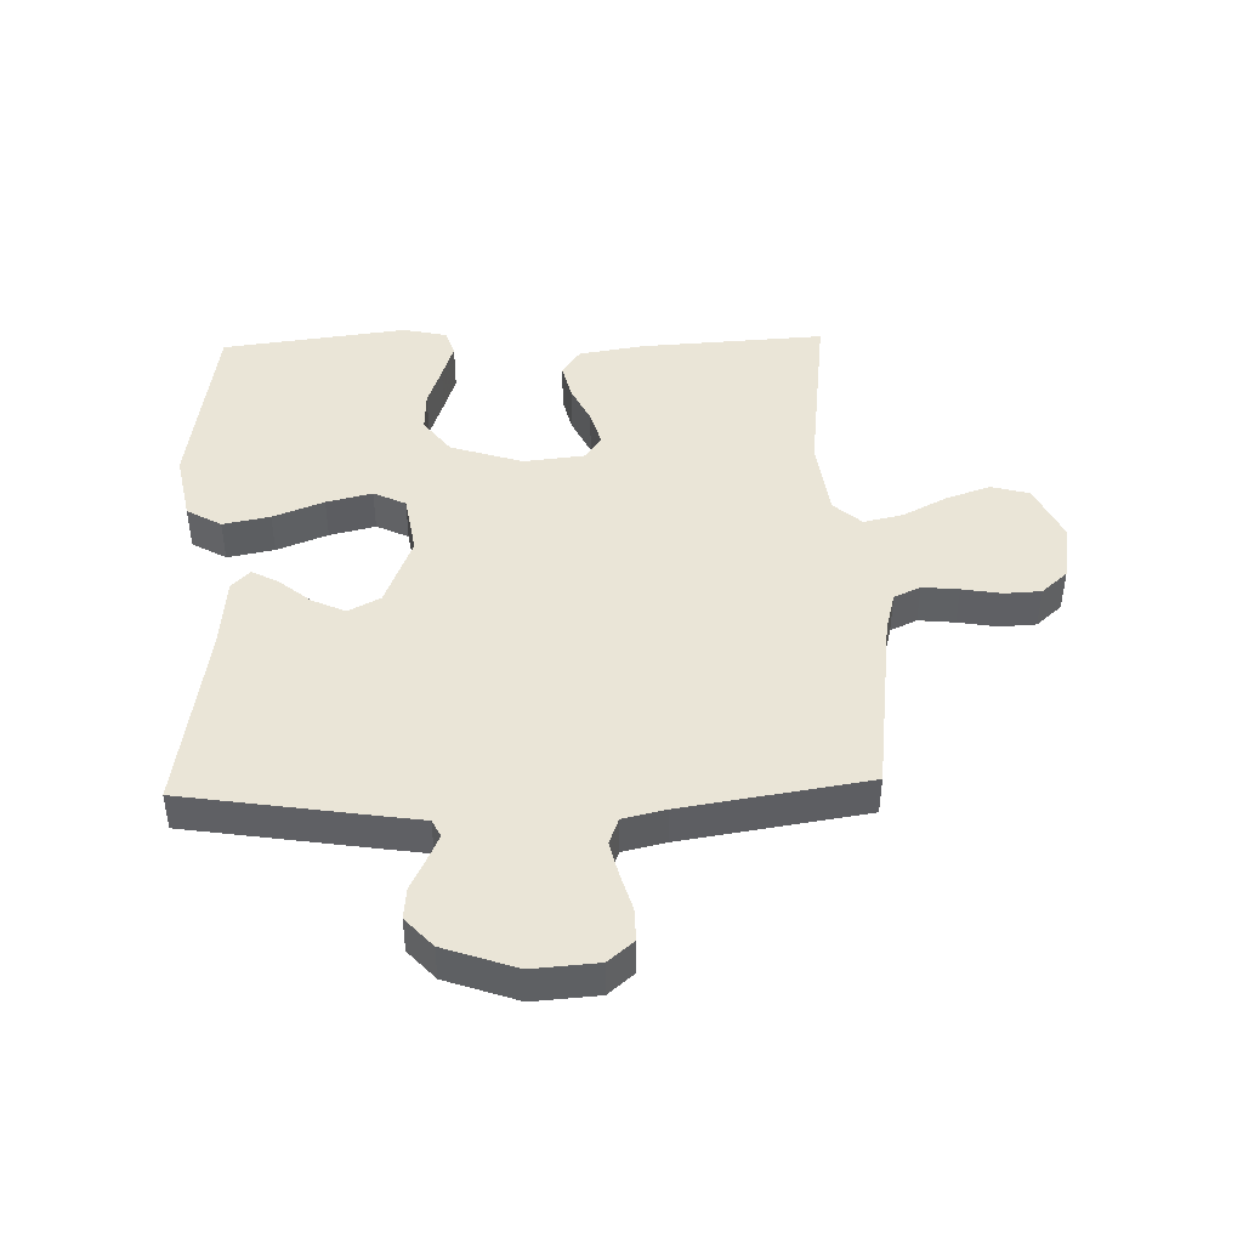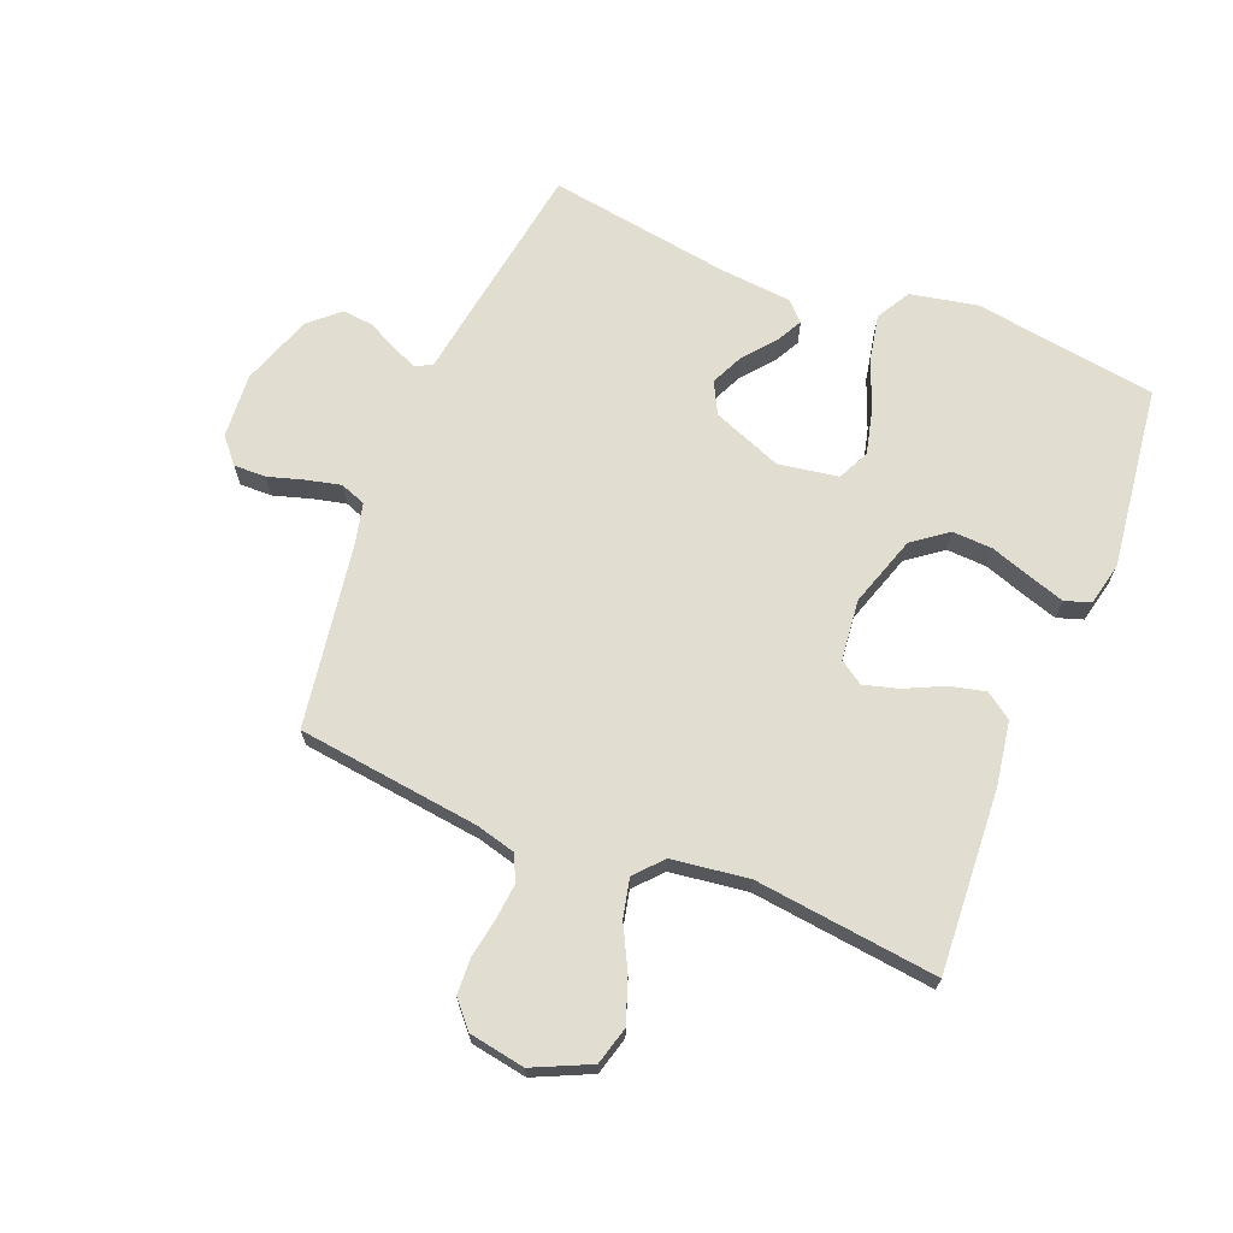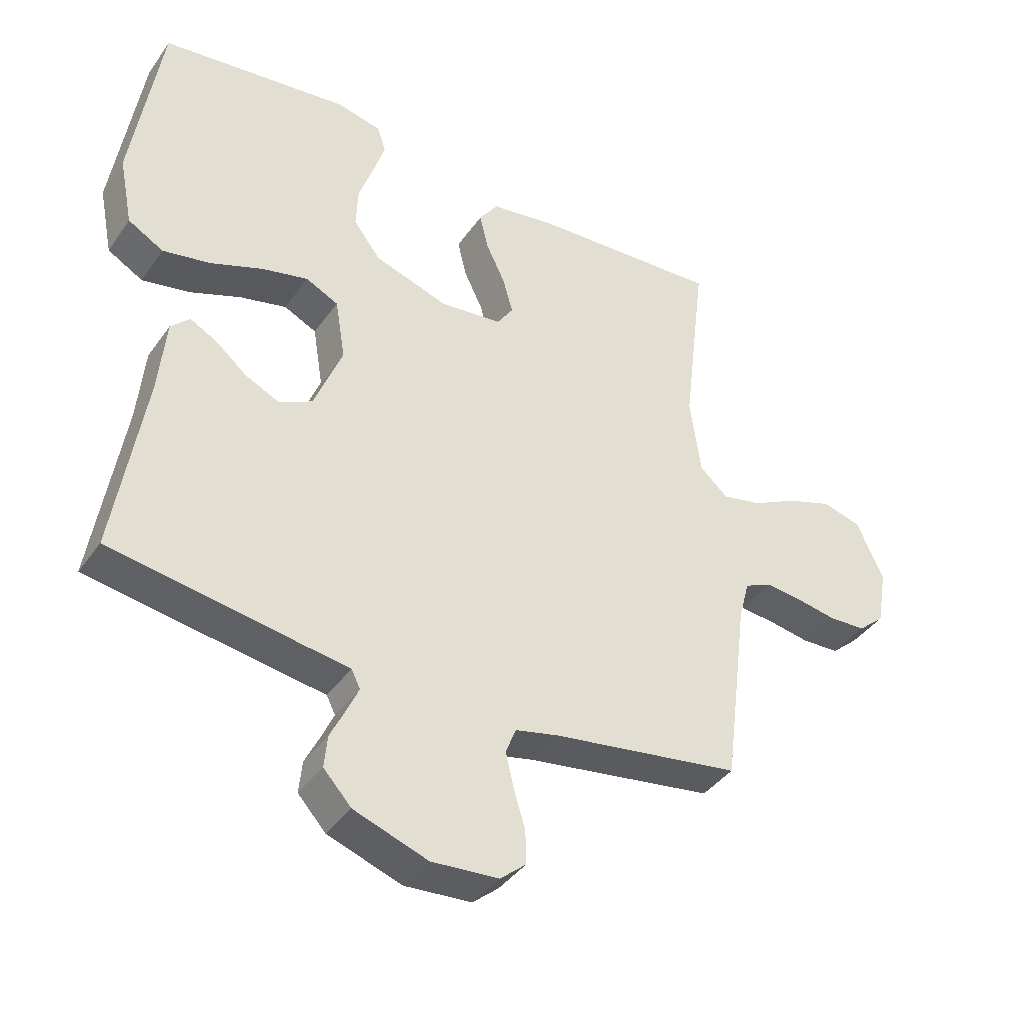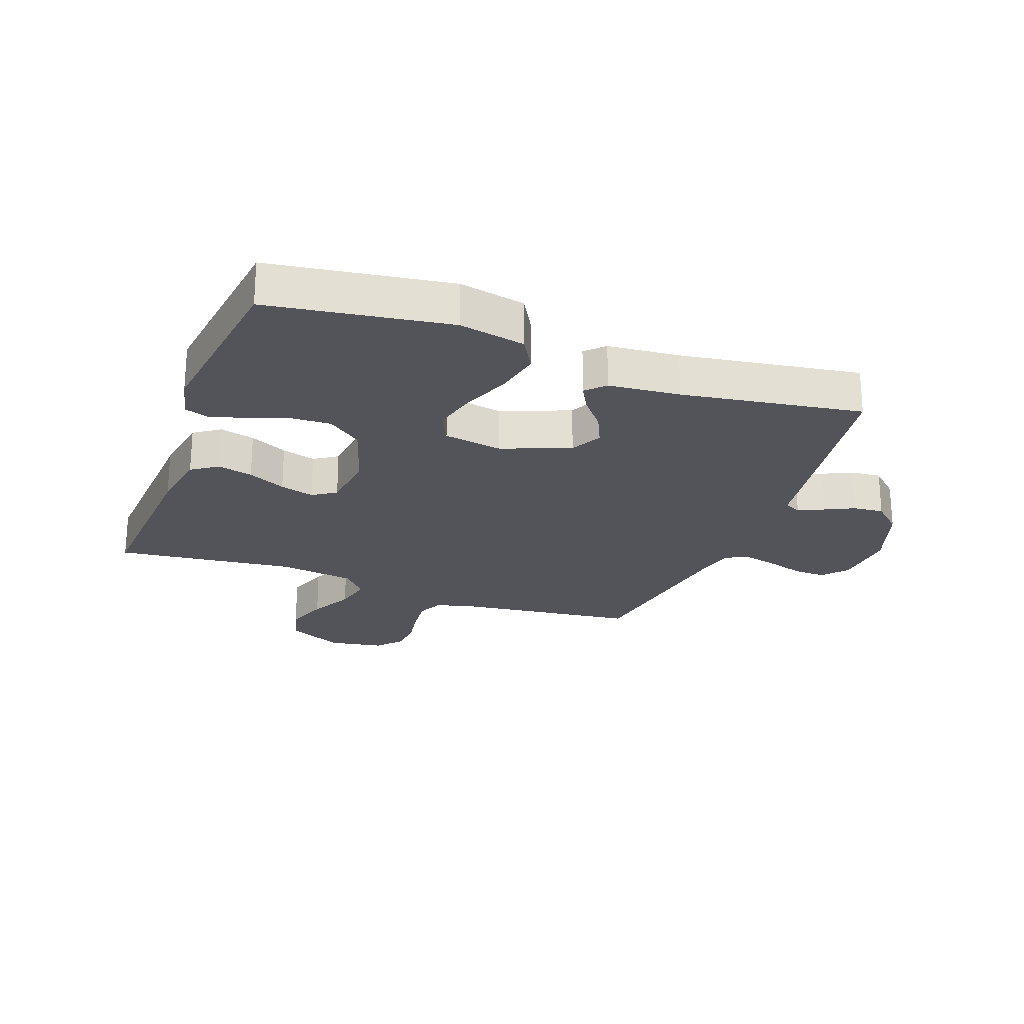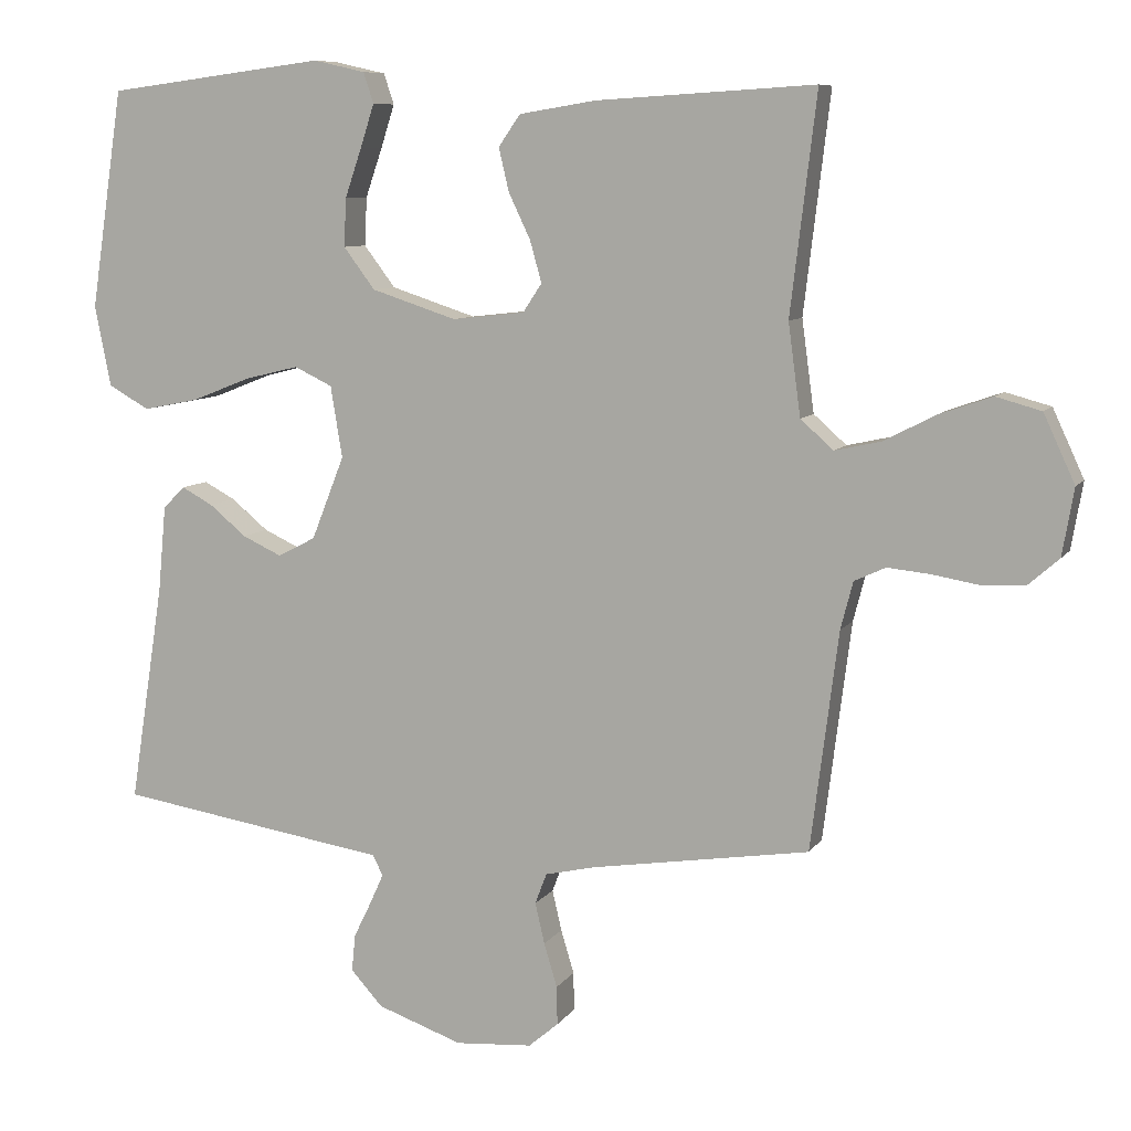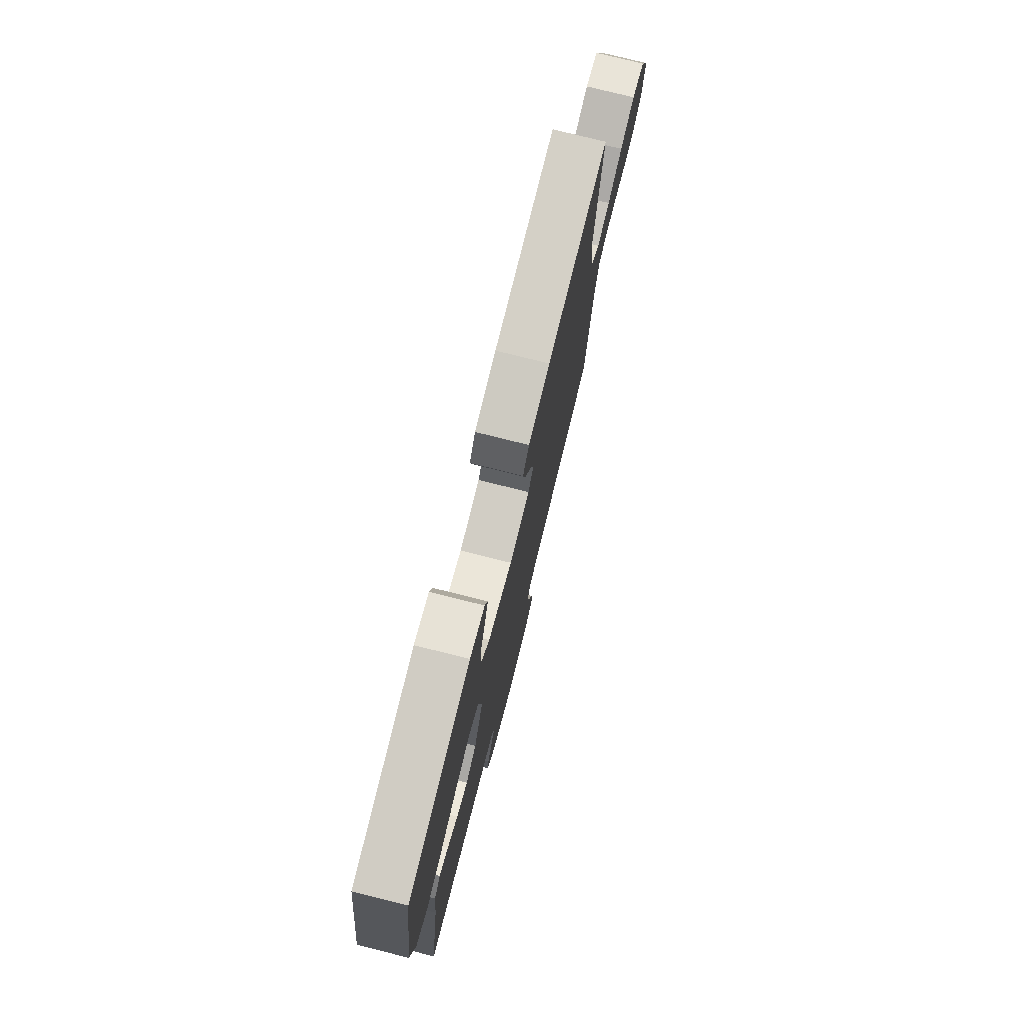
<metadata>
{"format":"obj","ext":"obj","renderer":"f3d","projection":"perspective","resolution":1024,"background":"white","views":[{"elev":44.4,"azim":178.3,"up":"+Y"},{"elev":68.4,"azim":-68.1,"up":"+Y"},{"elev":-39.9,"azim":148.4,"up":"+Z"},{"elev":-23.7,"azim":69.6,"up":"+Y"},{"elev":8.4,"azim":-160.5,"up":"+Z"},{"elev":76.5,"azim":104.1,"up":"+Z"}]}
</metadata>
<code>
v -0.5 0.07 -0.5
v -0.538 0.07 -0.2
v -0.555 0.07 -0.135
v -0.598 0.07 -0.115
v -0.657 0.07 -0.121
v -0.721 0.07 -0.132
v -0.78 0.07 -0.129
v -0.822 0.07 -0.092
v -0.838 0.07 0
v -0.795 0.07 0.093
v -0.733 0.07 0.11
v -0.661 0.07 0.085
v -0.589 0.07 0.048
v -0.526 0.07 0.034
v -0.481 0.07 0.074
v -0.464 0.07 0.2
v -0.5 0.07 0.5
v -0.2 0.07 0.482
v -0.095 0.07 0.465
v -0.065 0.07 0.422
v -0.079 0.07 0.363
v -0.109 0.07 0.3
v -0.125 0.07 0.243
v -0.099 0.07 0.204
v 0 0.07 0.193
v 0.117 0.07 0.231
v 0.16 0.07 0.288
v 0.157 0.07 0.354
v 0.134 0.07 0.421
v 0.115 0.07 0.48
v 0.129 0.07 0.522
v 0.2 0.07 0.538
v 0.5 0.07 0.5
v 0.545 0.07 0.2
v 0.523 0.07 0.09
v 0.467 0.07 0.058
v 0.391 0.07 0.073
v 0.309 0.07 0.105
v 0.235 0.07 0.123
v 0.183 0.07 0.098
v 0.167 0.07 0
v 0.212 0.07 -0.114
v 0.264 0.07 -0.141
v 0.318 0.07 -0.116
v 0.369 0.07 -0.074
v 0.412 0.07 -0.051
v 0.442 0.07 -0.081
v 0.453 0.07 -0.2
v 0.5 0.07 -0.5
v 0.2 0.07 -0.547
v 0.127 0.07 -0.558
v 0.113 0.07 -0.586
v 0.132 0.07 -0.628
v 0.156 0.07 -0.677
v 0.161 0.07 -0.728
v 0.117 0.07 -0.776
v 0 0.07 -0.817
v -0.106 0.07 -0.809
v -0.147 0.07 -0.774
v -0.146 0.07 -0.721
v -0.128 0.07 -0.661
v -0.115 0.07 -0.605
v -0.131 0.07 -0.563
v -0.2 0.07 -0.547
v -0.5 0 -0.5
v -0.538 0 -0.2
v -0.555 0 -0.135
v -0.598 0 -0.115
v -0.657 0 -0.121
v -0.721 0 -0.132
v -0.78 0 -0.129
v -0.822 0 -0.092
v -0.838 0 0
v -0.795 0 0.093
v -0.733 0 0.11
v -0.661 0 0.085
v -0.589 0 0.048
v -0.526 0 0.034
v -0.481 0 0.074
v -0.464 0 0.2
v -0.5 0 0.5
v -0.2 0 0.482
v -0.095 0 0.465
v -0.065 0 0.422
v -0.079 0 0.363
v -0.109 0 0.3
v -0.125 0 0.243
v -0.099 0 0.204
v 0 0 0.193
v 0.117 0 0.231
v 0.16 0 0.288
v 0.157 0 0.354
v 0.134 0 0.421
v 0.115 0 0.48
v 0.129 0 0.522
v 0.2 0 0.538
v 0.5 0 0.5
v 0.545 0 0.2
v 0.523 0 0.09
v 0.467 0 0.058
v 0.391 0 0.073
v 0.309 0 0.105
v 0.235 0 0.123
v 0.183 0 0.098
v 0.167 0 0
v 0.212 0 -0.114
v 0.264 0 -0.141
v 0.318 0 -0.116
v 0.369 0 -0.074
v 0.412 0 -0.051
v 0.442 0 -0.081
v 0.453 0 -0.2
v 0.5 0 -0.5
v 0.2 0 -0.547
v 0.127 0 -0.558
v 0.113 0 -0.586
v 0.132 0 -0.628
v 0.156 0 -0.677
v 0.161 0 -0.728
v 0.117 0 -0.776
v 0 0 -0.817
v -0.106 0 -0.809
v -0.147 0 -0.774
v -0.146 0 -0.721
v -0.128 0 -0.661
v -0.115 0 -0.605
v -0.131 0 -0.563
v -0.2 0 -0.547
f 59 60 61
f 58 59 61
f 57 58 61
f 56 57 61
f 55 56 61
f 54 55 61
f 53 54 61
f 52 53 61 62
f 51 52 62 63
f 51 63 64
f 50 51 64
f 49 50 64
f 48 49 64
f 47 48 64
f 46 47 64
f 45 46 64
f 44 45 64
f 36 37 38
f 35 36 38
f 34 35 38
f 33 34 38
f 32 33 38
f 31 32 38
f 30 31 38
f 29 30 38
f 28 29 38
f 27 28 38 39
f 26 27 39 40
f 20 21 22
f 19 20 22
f 18 19 22
f 17 18 22
f 16 17 22
f 15 16 22 23
f 14 15 23 24
f 11 12 13
f 10 11 13
f 9 10 13
f 8 9 13
f 7 8 13
f 6 7 13
f 5 6 13
f 4 5 13 14
f 14 24 25
f 4 14 25
f 3 4 25
f 43 44 64 1
f 26 40 41
f 25 26 41
f 3 25 41
f 2 3 41
f 2 41 42
f 1 2 42 43
f 125 124 123
f 125 123 122
f 125 122 121
f 125 121 120
f 125 120 119
f 125 119 118
f 125 118 117
f 126 125 117 116
f 127 126 116 115
f 128 127 115
f 128 115 114
f 128 114 113
f 128 113 112
f 128 112 111
f 128 111 110
f 128 110 109
f 128 109 108
f 102 101 100
f 102 100 99
f 102 99 98
f 102 98 97
f 102 97 96
f 102 96 95
f 102 95 94
f 102 94 93
f 102 93 92
f 103 102 92 91
f 104 103 91 90
f 86 85 84
f 86 84 83
f 86 83 82
f 86 82 81
f 86 81 80
f 87 86 80 79
f 88 87 79 78
f 77 76 75
f 77 75 74
f 77 74 73
f 77 73 72
f 77 72 71
f 77 71 70
f 77 70 69
f 78 77 69 68
f 89 88 78
f 89 78 68
f 89 68 67
f 65 128 108 107
f 105 104 90
f 105 90 89
f 105 89 67
f 105 67 66
f 106 105 66
f 107 106 66 65
f 1 65 66 2
f 2 66 67 3
f 3 67 68 4
f 4 68 69 5
f 5 69 70 6
f 6 70 71 7
f 7 71 72 8
f 8 72 73 9
f 9 73 74 10
f 10 74 75 11
f 11 75 76 12
f 12 76 77 13
f 13 77 78 14
f 14 78 79 15
f 15 79 80 16
f 16 80 81 17
f 17 81 82 18
f 18 82 83 19
f 19 83 84 20
f 20 84 85 21
f 21 85 86 22
f 22 86 87 23
f 23 87 88 24
f 24 88 89 25
f 25 89 90 26
f 26 90 91 27
f 27 91 92 28
f 28 92 93 29
f 29 93 94 30
f 30 94 95 31
f 31 95 96 32
f 32 96 97 33
f 33 97 98 34
f 34 98 99 35
f 35 99 100 36
f 36 100 101 37
f 37 101 102 38
f 38 102 103 39
f 39 103 104 40
f 40 104 105 41
f 41 105 106 42
f 42 106 107 43
f 43 107 108 44
f 44 108 109 45
f 45 109 110 46
f 46 110 111 47
f 47 111 112 48
f 48 112 113 49
f 49 113 114 50
f 50 114 115 51
f 51 115 116 52
f 52 116 117 53
f 53 117 118 54
f 54 118 119 55
f 55 119 120 56
f 56 120 121 57
f 57 121 122 58
f 58 122 123 59
f 59 123 124 60
f 60 124 125 61
f 61 125 126 62
f 62 126 127 63
f 63 127 128 64
f 64 128 65 1

</code>
